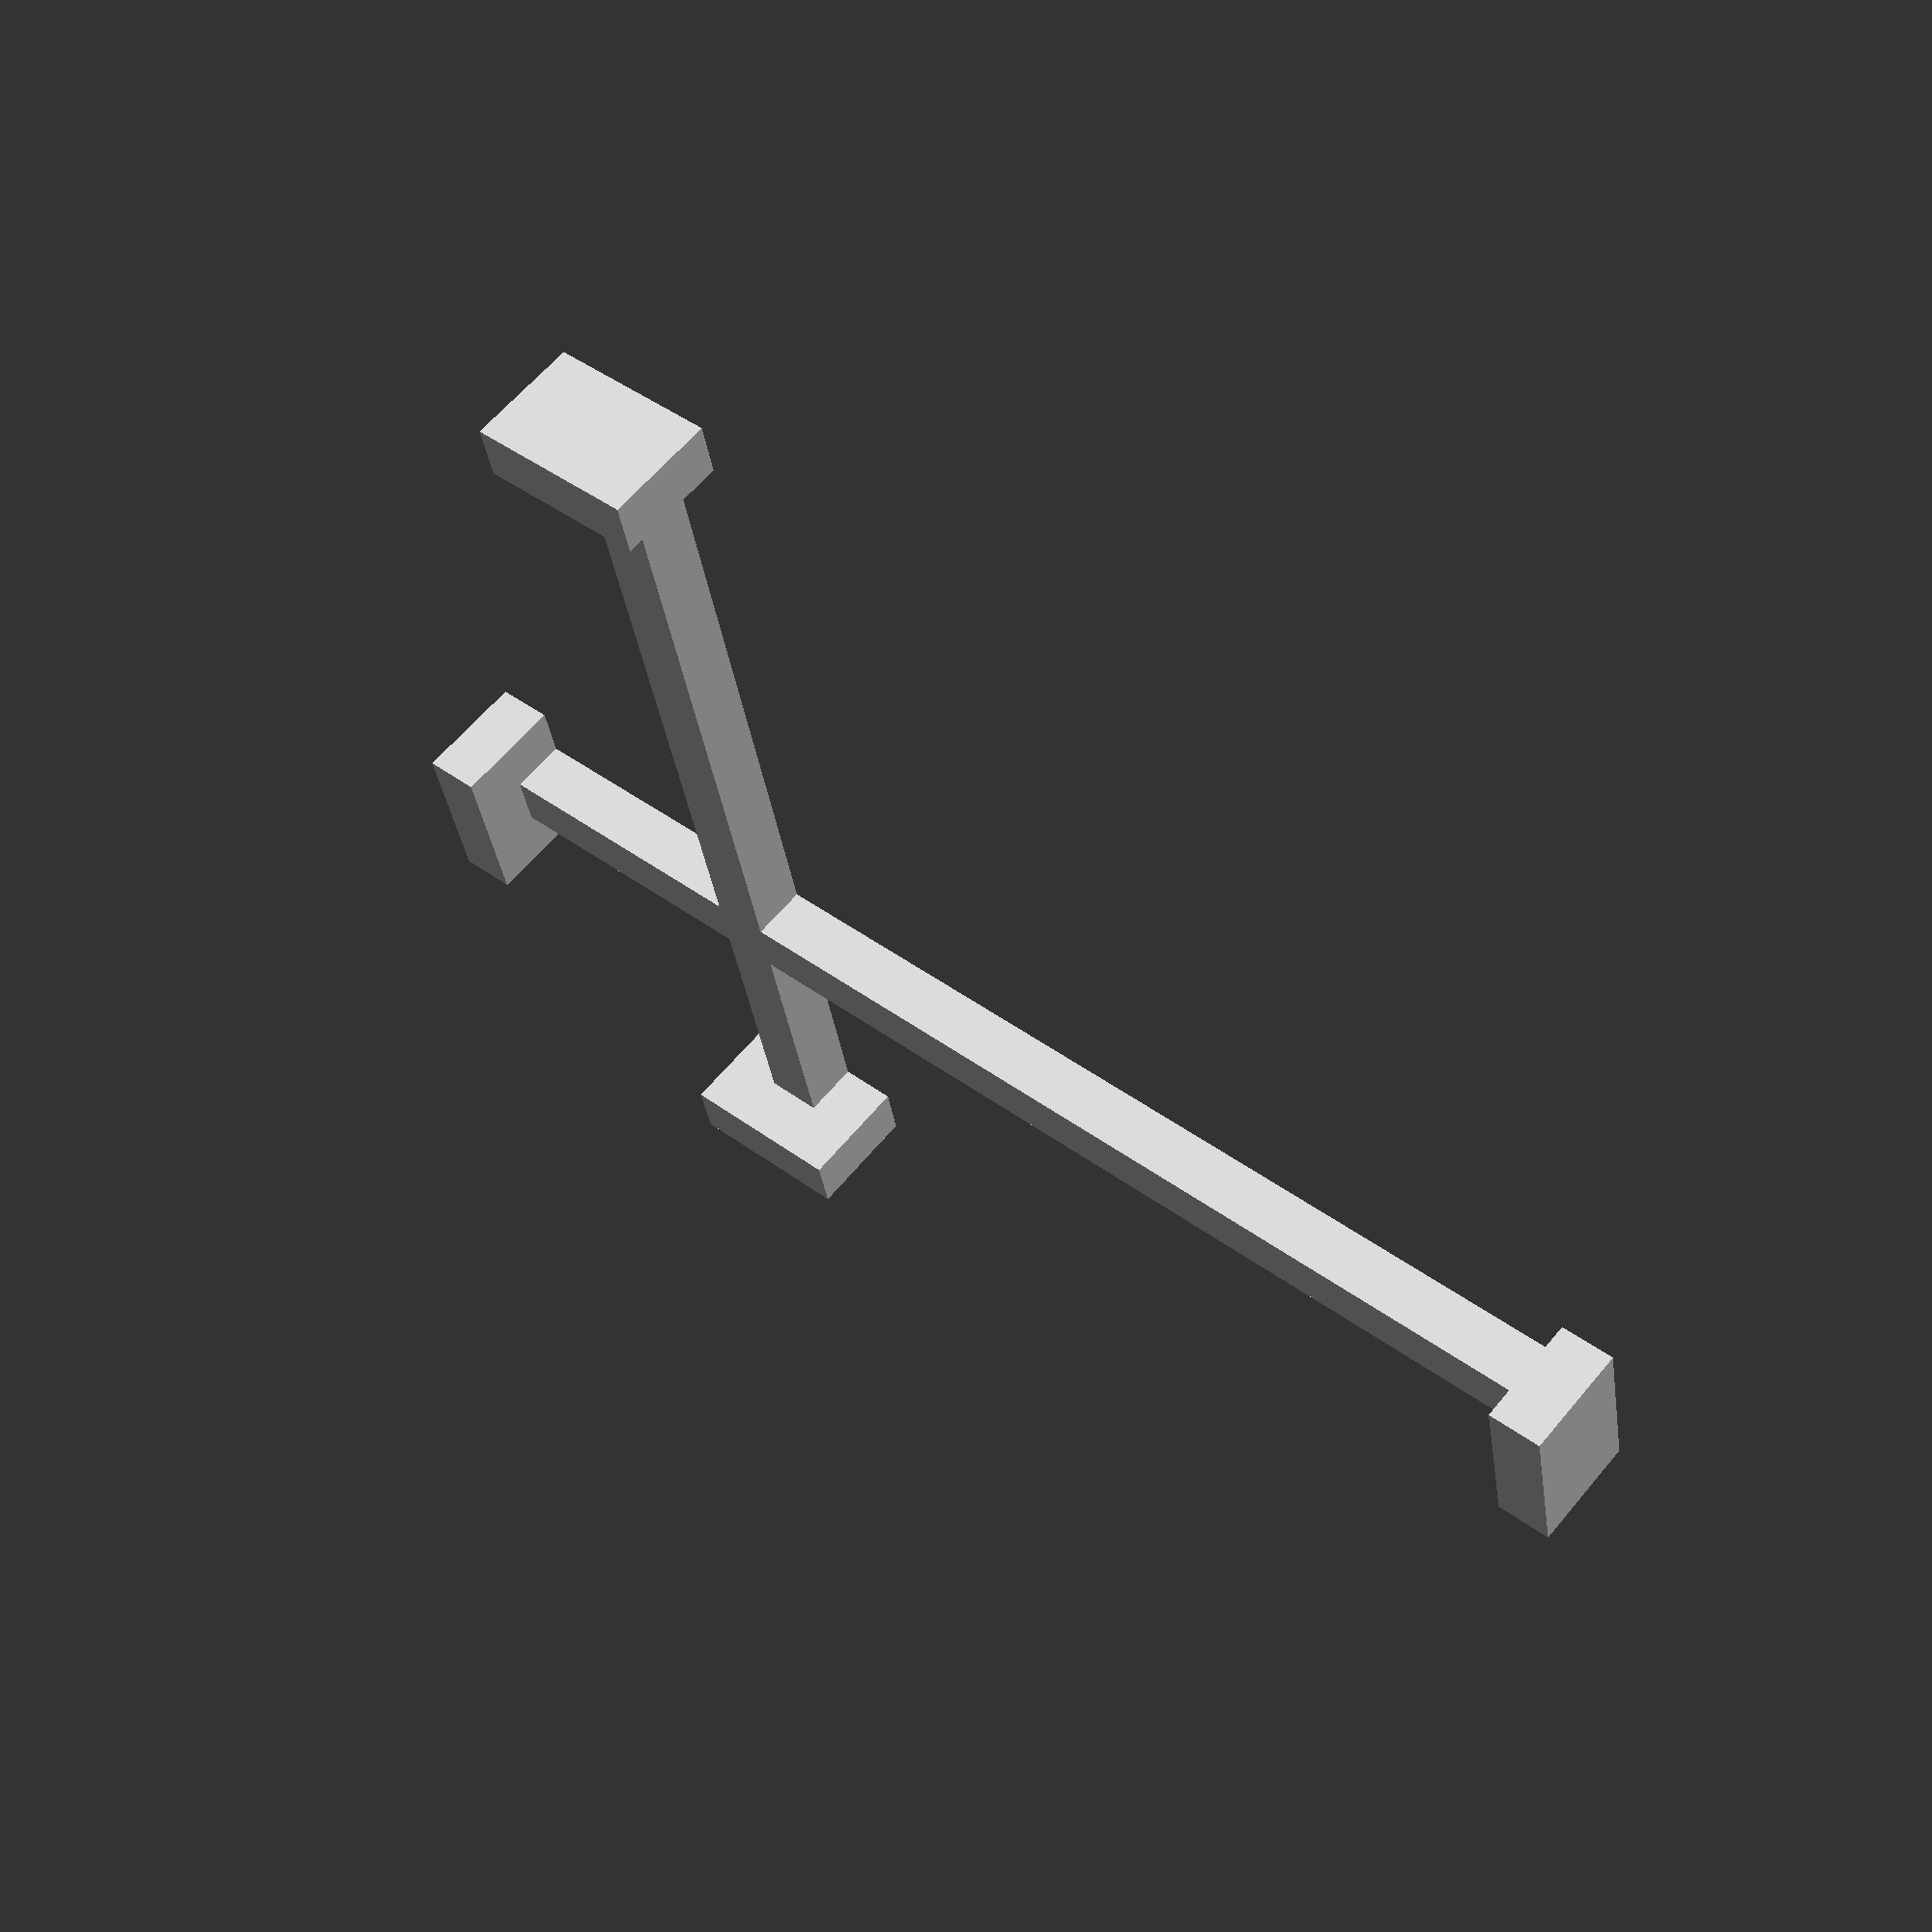
<openscad>
width = 53.4;
length = 68.6;
thickness = 3;
peg_length = 3*thickness;
height = 3;
w_offset = 17;
l_offset = 18;

translate([0, w_offset, 0]){
	cube([length+2*thickness, thickness, thickness]);
	translate([0,-thickness,0]){
		cube([thickness, peg_length, height+thickness]);
	}
	translate([length+thickness, -thickness, 0]){
		cube([thickness, peg_length, height+thickness]);
	}
}

translate([l_offset, 0, 0]){
	cube([thickness, width+2*thickness, thickness]);
	translate([-thickness,0,0]){
		cube([peg_length, thickness, height+thickness]);
	}
	translate([-thickness, width+thickness, 0]){
		cube([peg_length, thickness, height+thickness]);
	}
}
</openscad>
<views>
elev=299.0 azim=349.4 roll=39.4 proj=p view=wireframe
</views>
